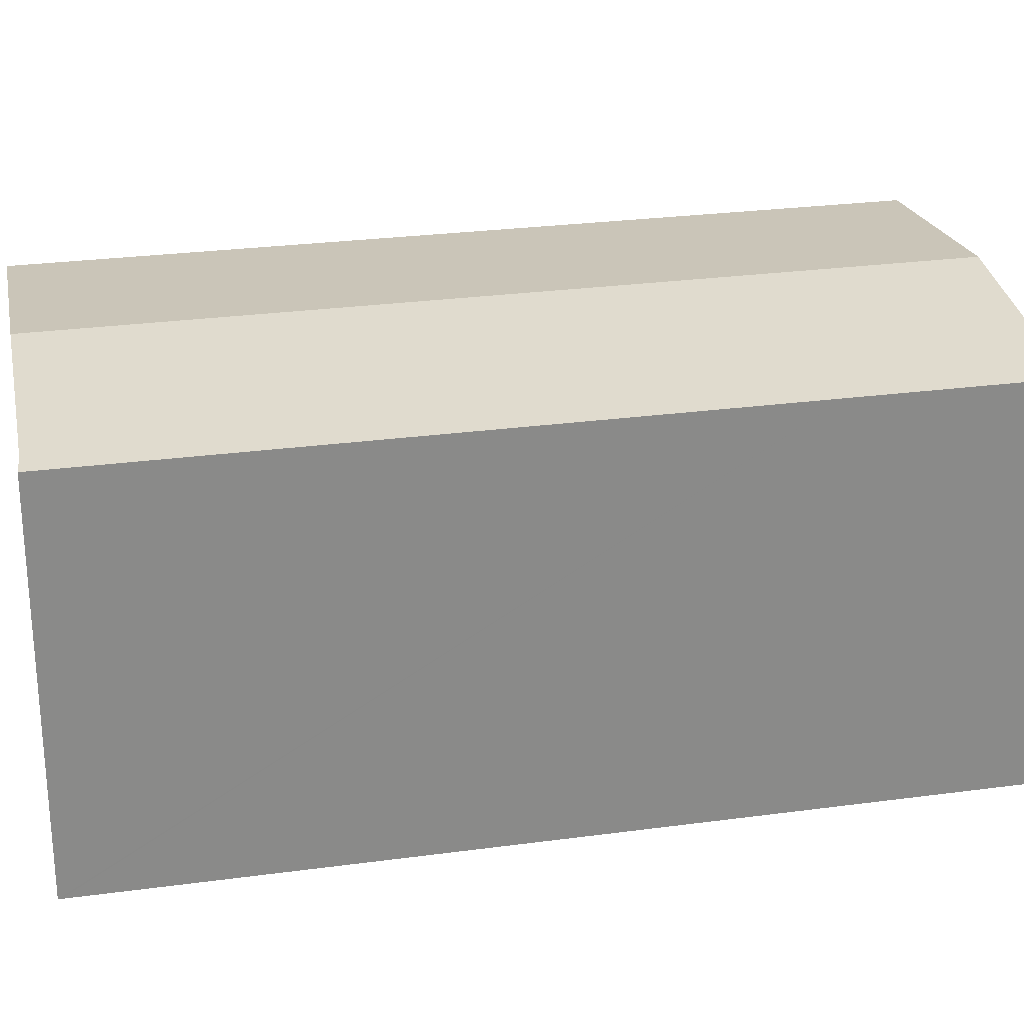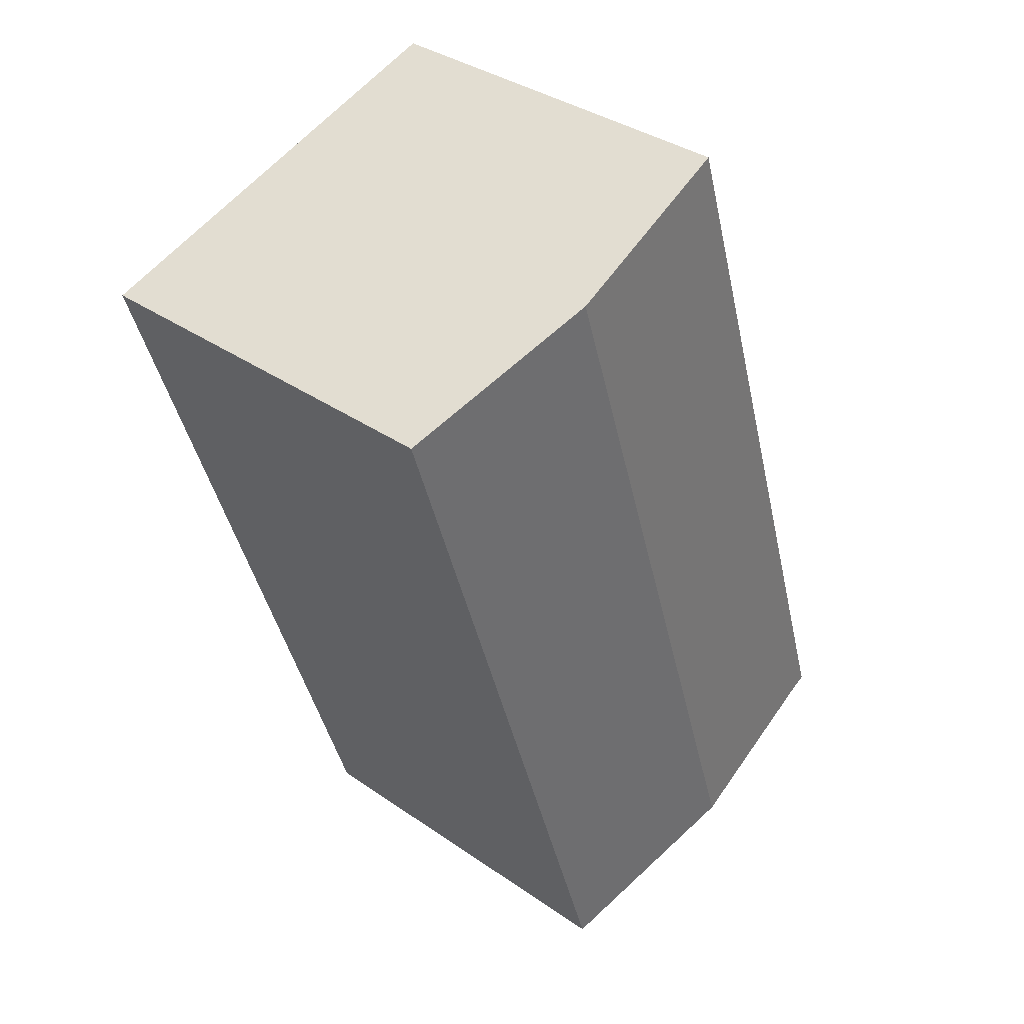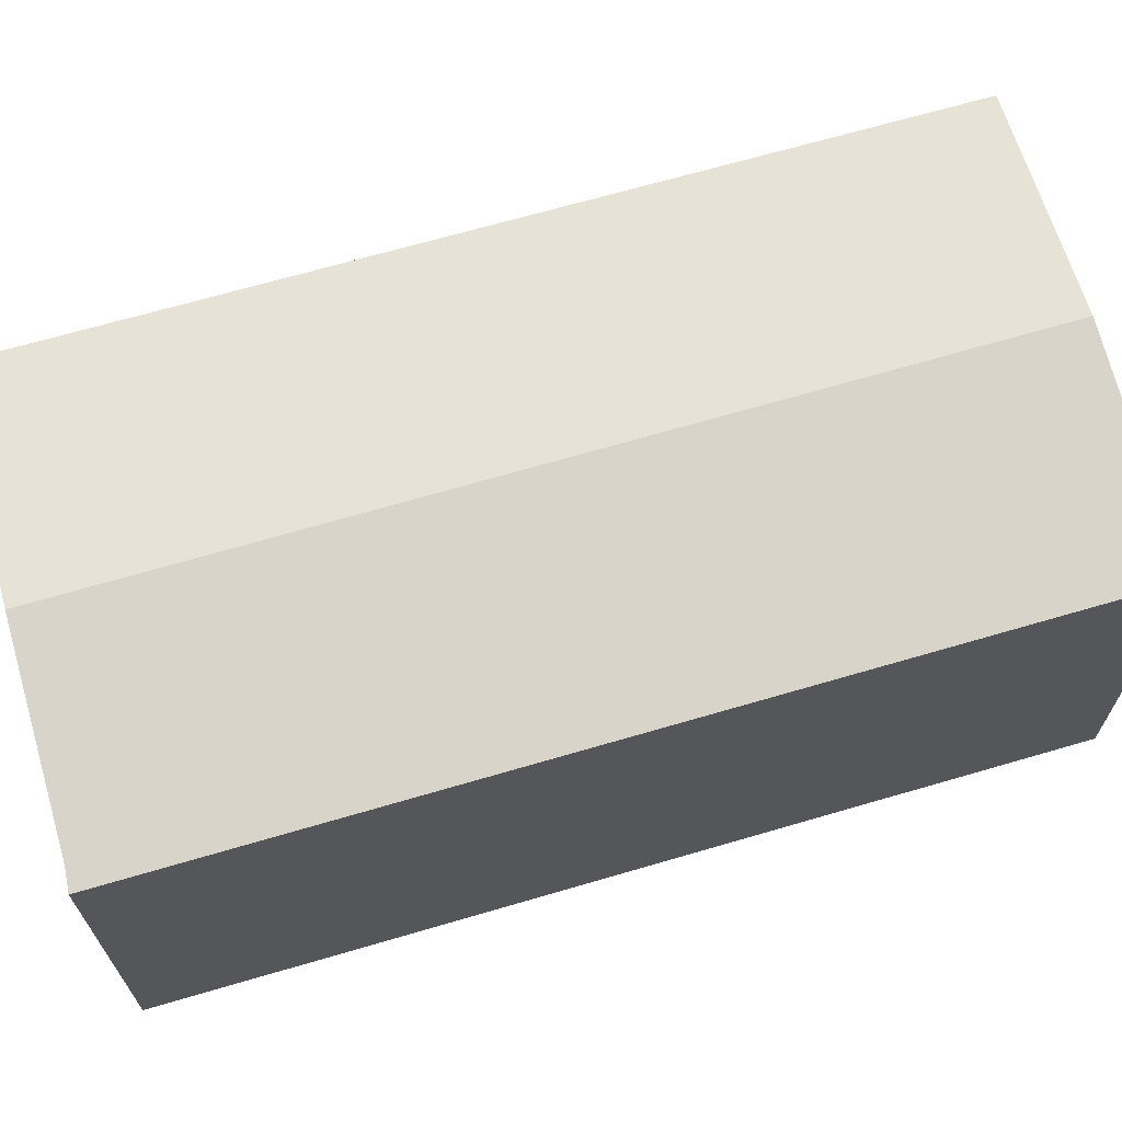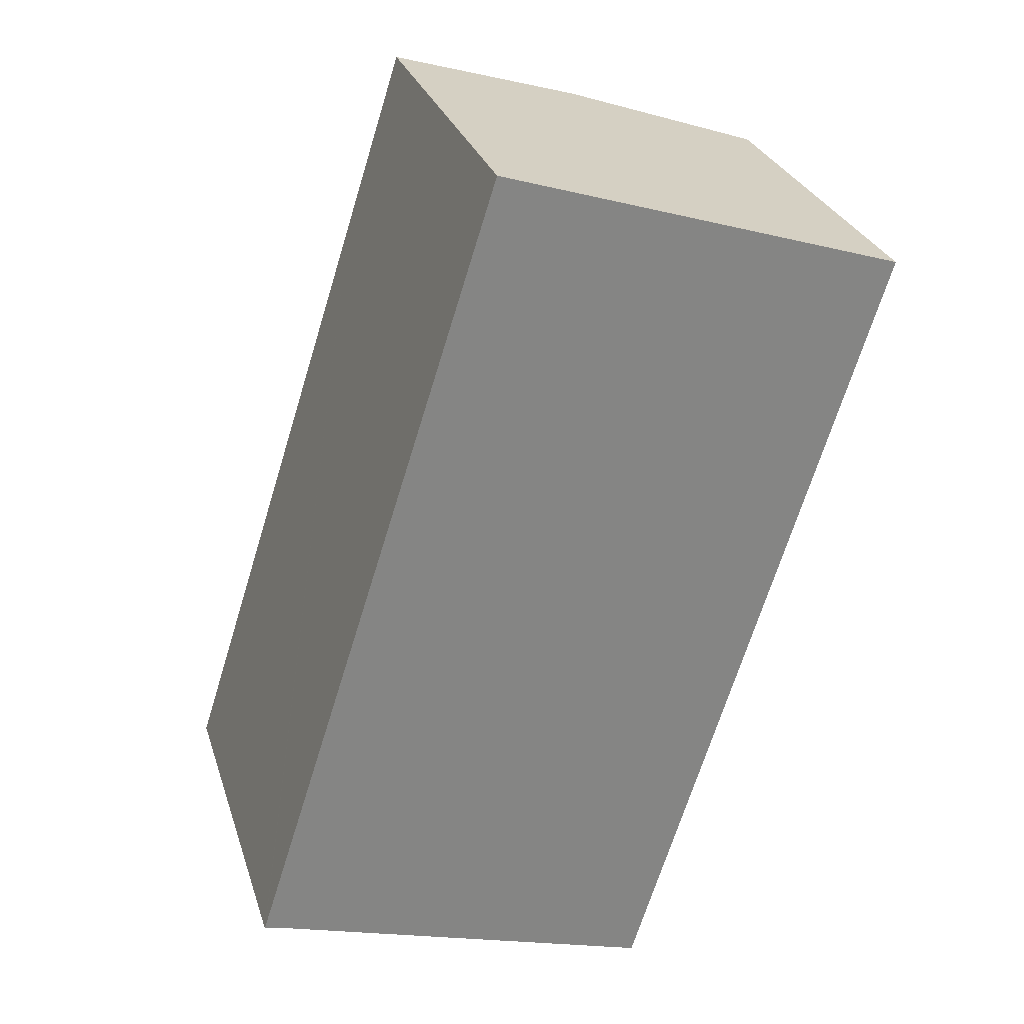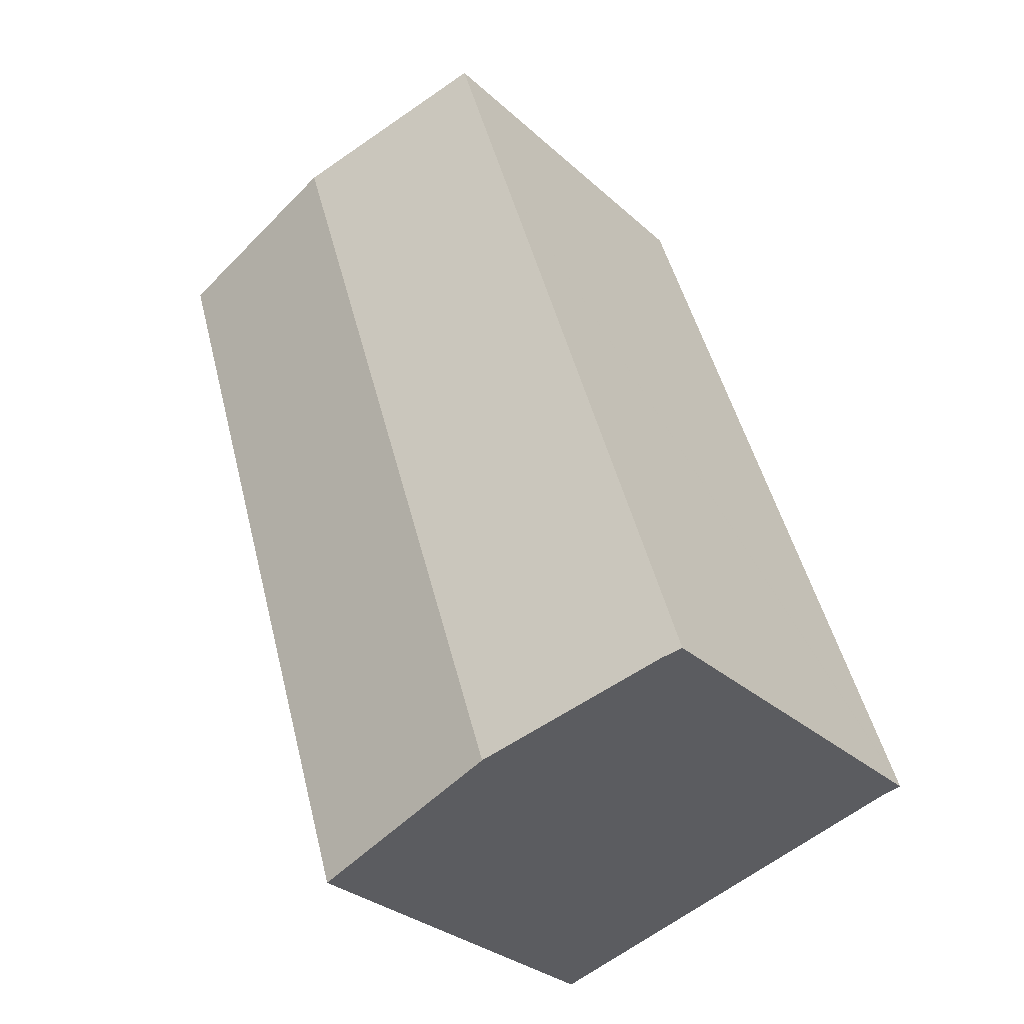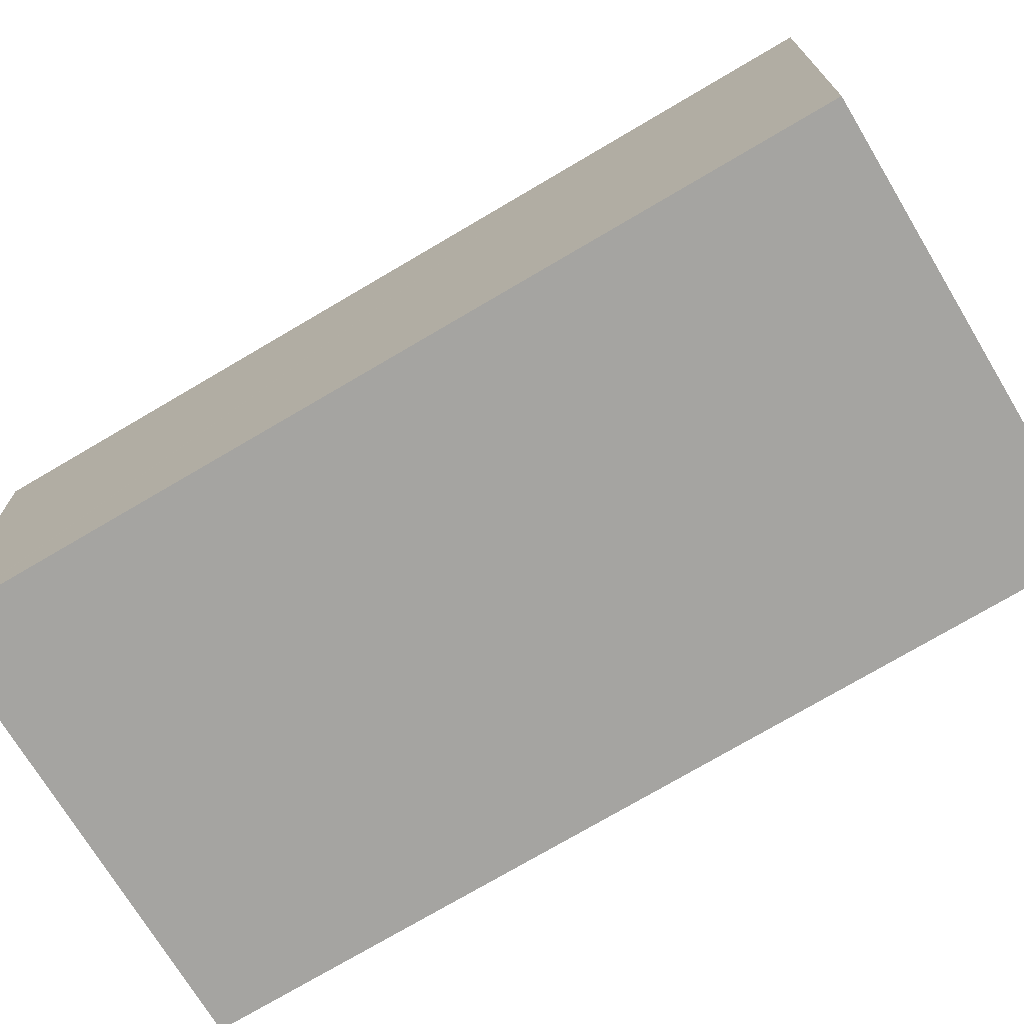
<metadata>
{"format":"obj","ext":"obj","renderer":"f3d","projection":"perspective","resolution":1024,"background":"white","views":[{"elev":26.9,"azim":-84.2,"up":"+Y"},{"elev":36.0,"azim":132.3,"up":"+Z"},{"elev":69.2,"azim":-88.6,"up":"+Y"},{"elev":28.3,"azim":-16.2,"up":"+Z"},{"elev":-30.3,"azim":-142.2,"up":"+Z"},{"elev":-73.3,"azim":-41.7,"up":"+Y"}]}
</metadata>
<code>
v  16.99 10.01 17.35
v  5.255 10.62 -1.536
v  11.81 10.62 18.99
v  10.55 10 -3.135
v  0.02 10.01 0.062
v  0.516 10.07 -0.104
v  0 10.01 6.129e-16
v  5.104 10.01 15.98
v  6.593 10.01 20.64
v  0 0 0
v  0.02 -3.796e-18 0.062
v  5.104 -9.784e-16 15.98
v  6.593 -1.264e-15 20.64
v  16.99 -1.062e-15 17.35
v  11.81 -1.163e-15 18.99
v  10.55 1.92e-16 -3.135
v  0.516 6.368e-18 -0.104
v  5.255 9.405e-17 -1.536
g defaultobject
f 1 2 3
f 2 1 4
f 5 6 7
f 6 5 2
f 2 5 8
f 2 8 3
f 3 8 9
f 10 5 7
f 5 10 8
f 8 10 11
f 8 11 12
f 8 12 9
f 9 12 13
f 13 3 9
f 3 13 1
f 1 13 14
f 14 13 15
f 14 4 1
f 4 14 16
f 17 7 6
f 7 17 10
f 16 2 4
f 2 16 6
f 6 16 17
f 17 16 18
f 10 17 11
f 12 15 13
f 15 12 14
f 14 12 16
f 16 12 11
f 16 11 17
f 16 17 18

</code>
